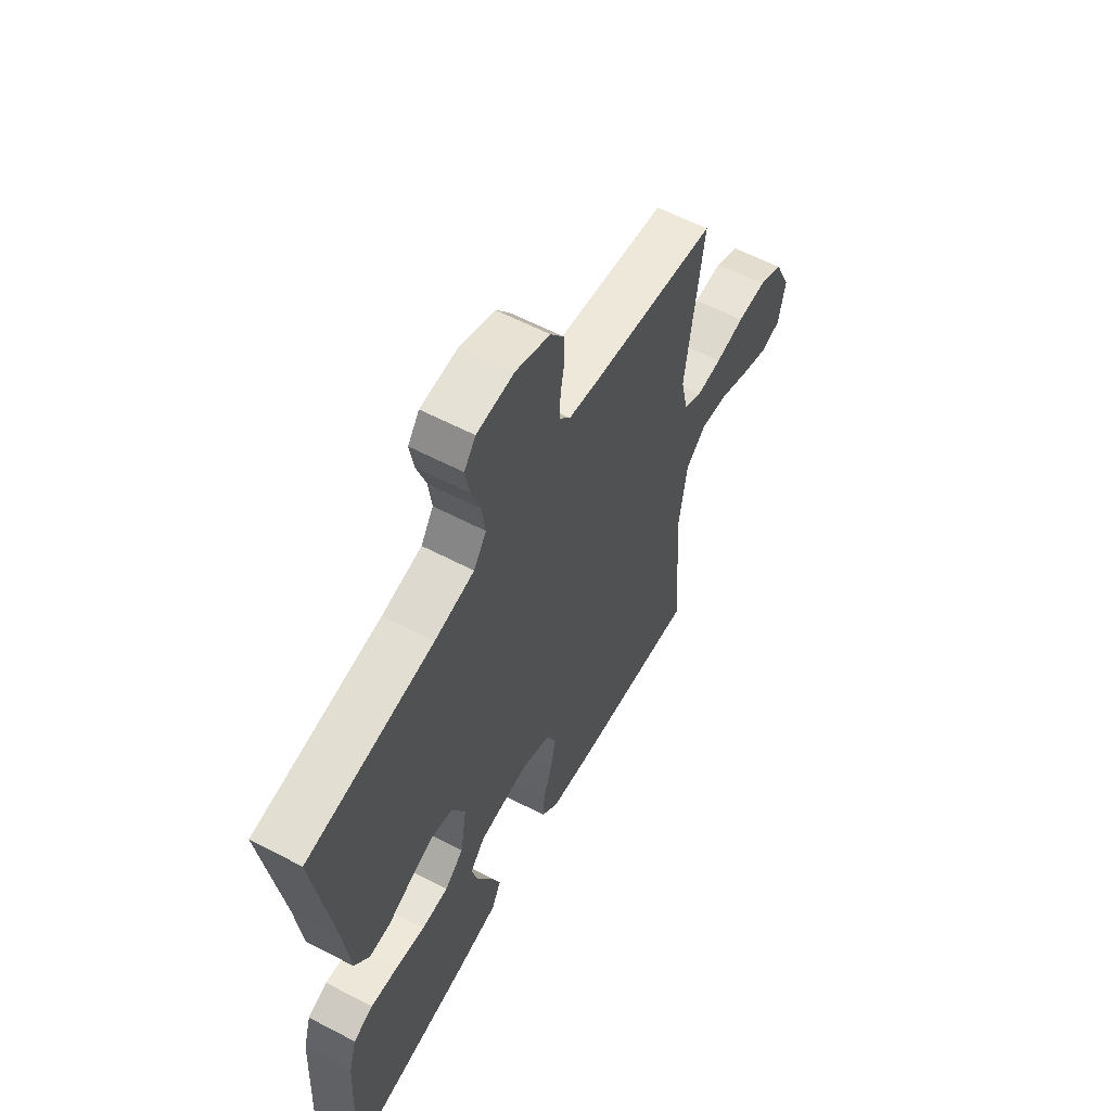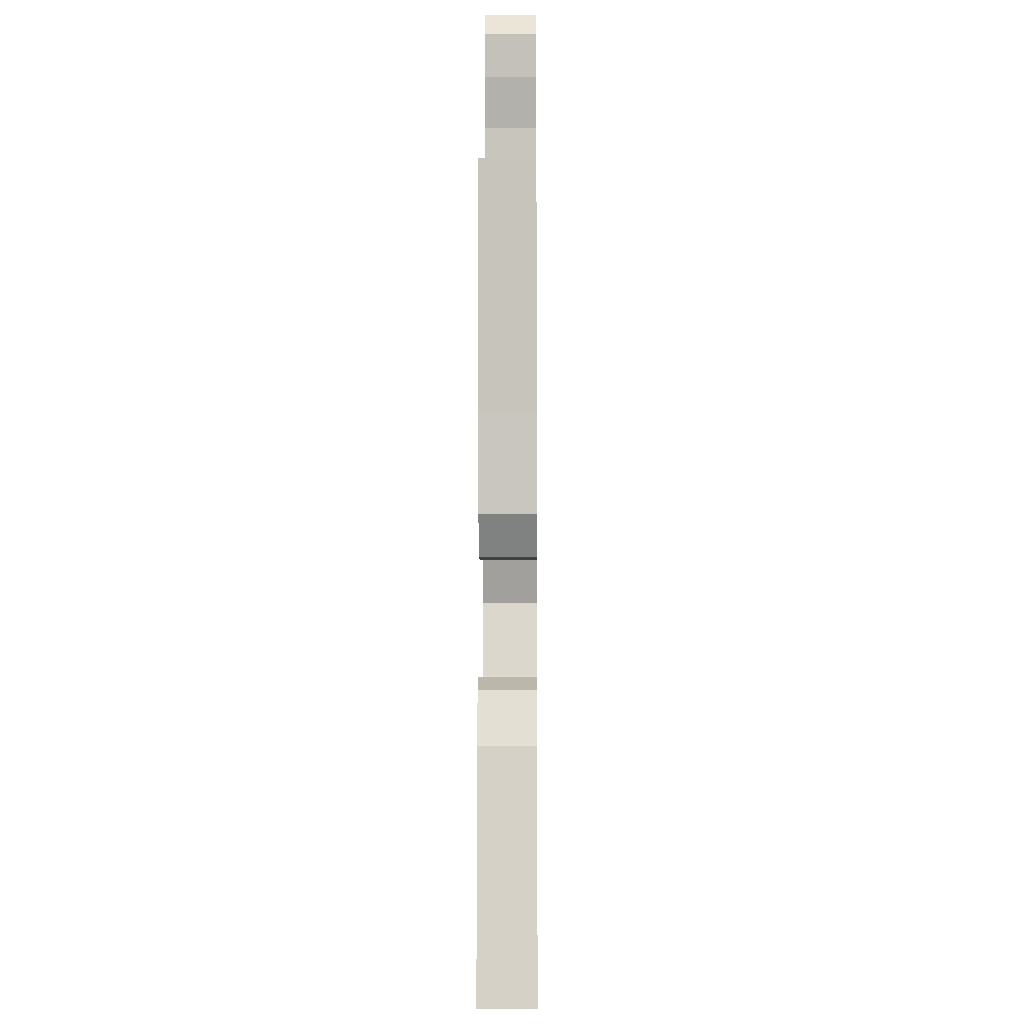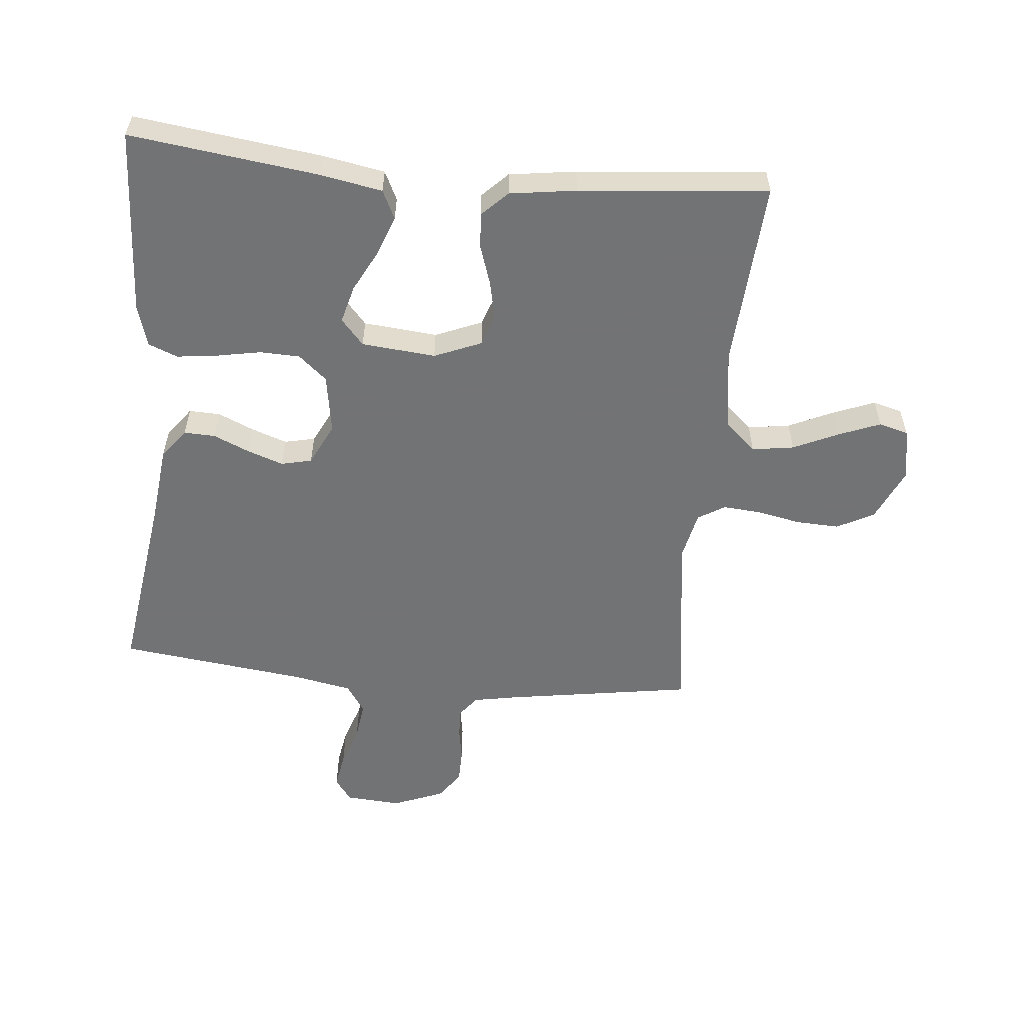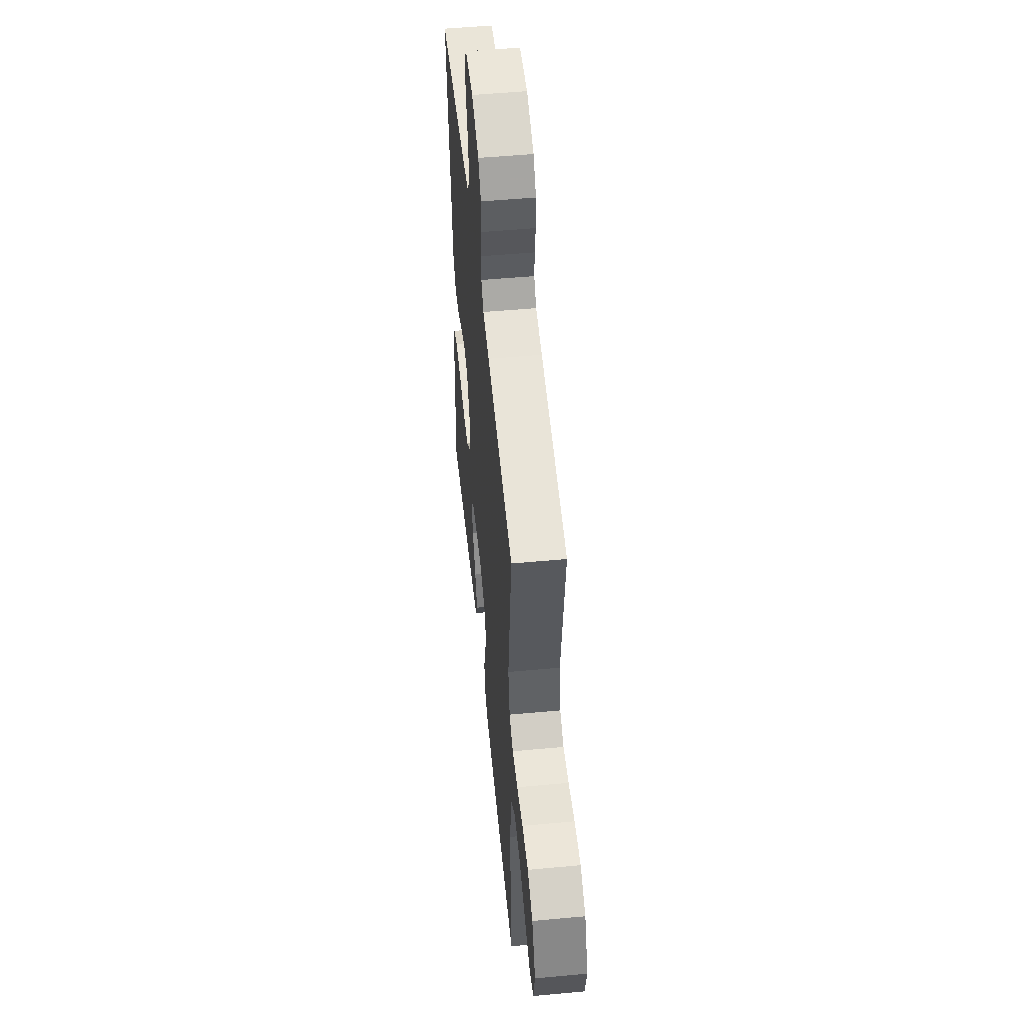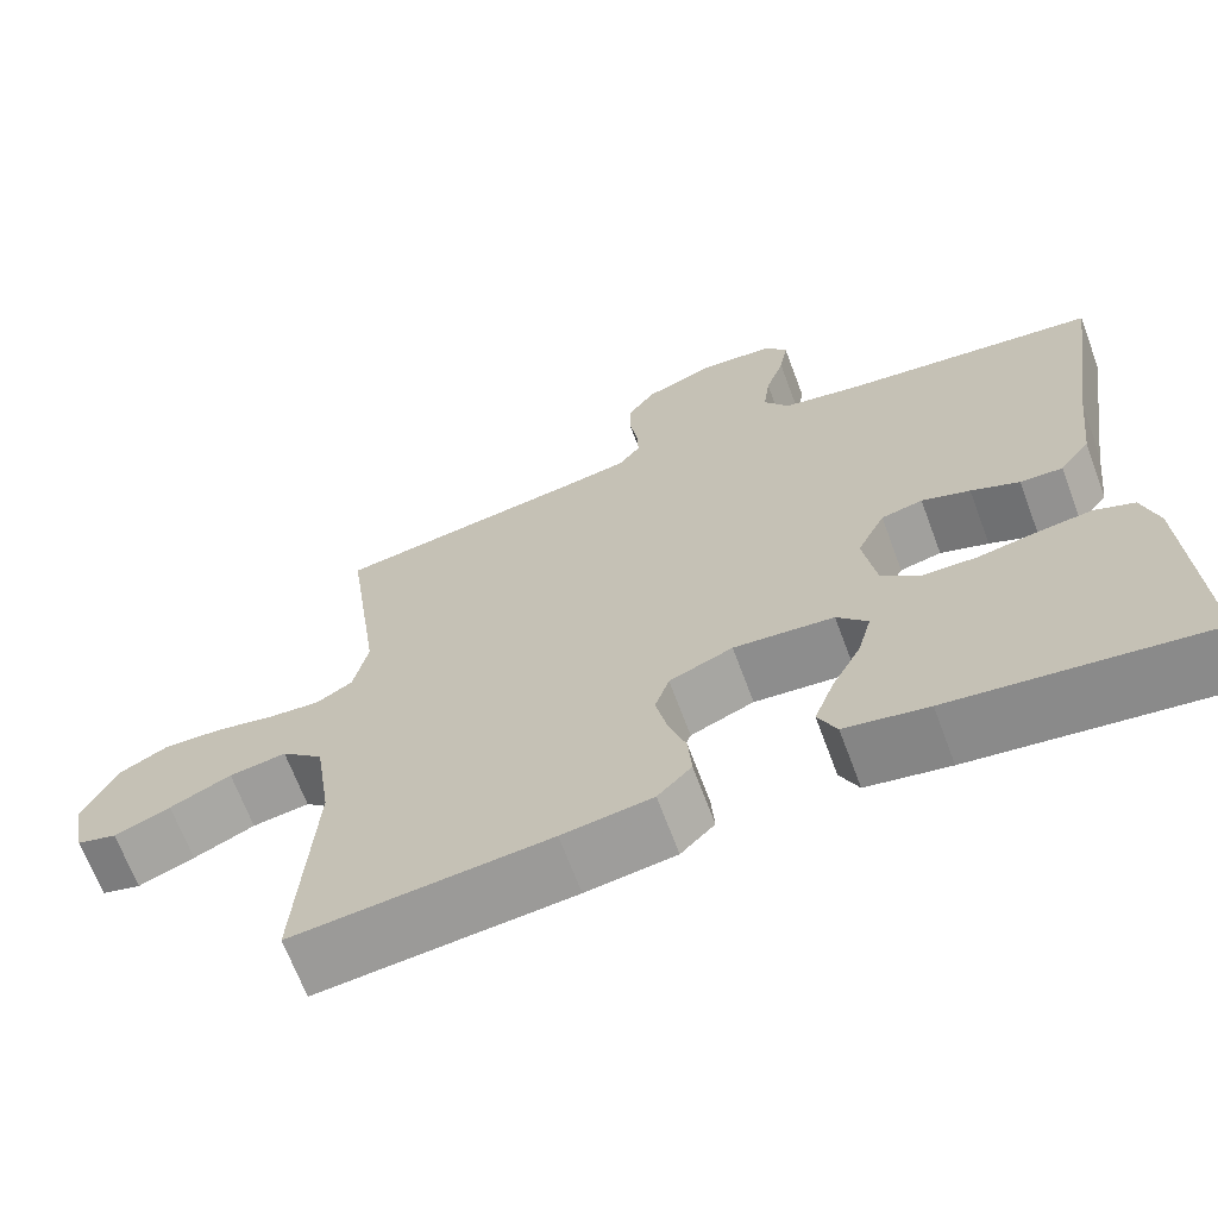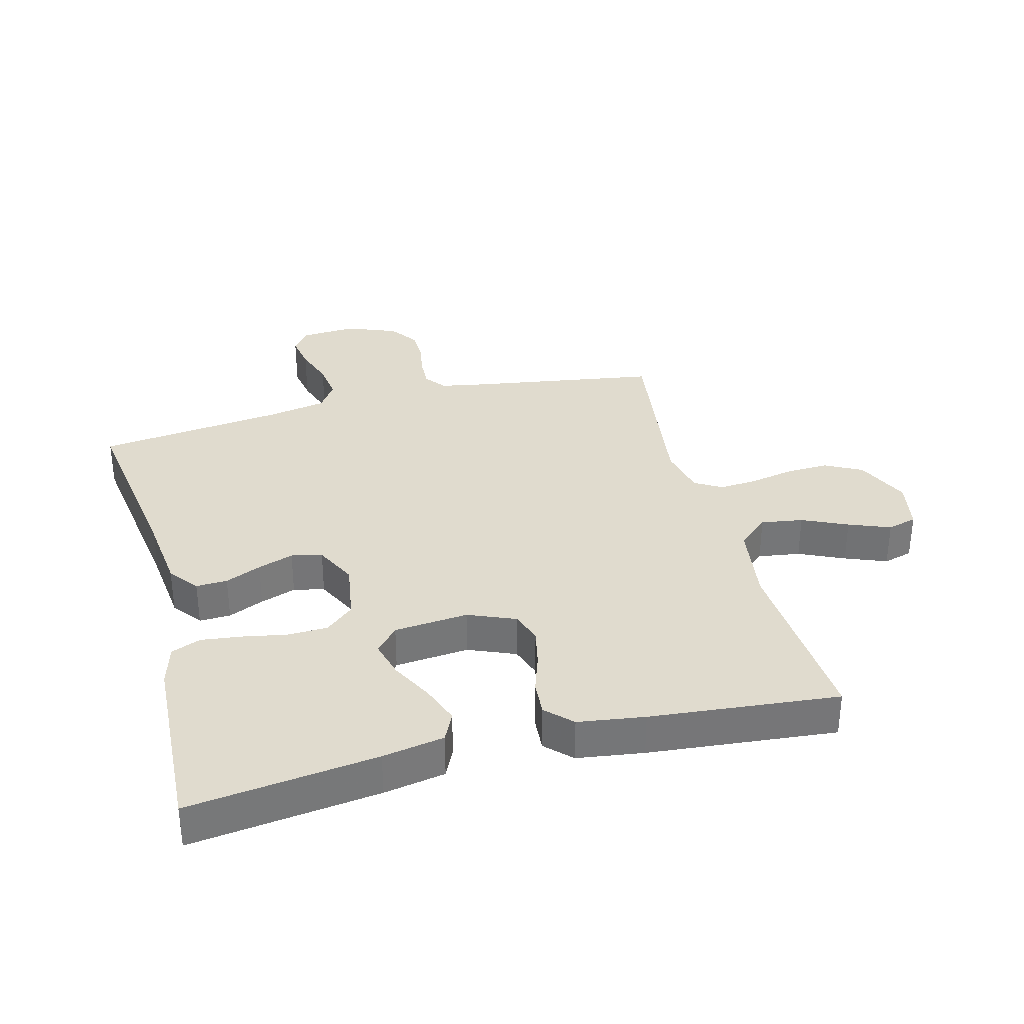
<metadata>
{"format":"obj","ext":"obj","renderer":"f3d","projection":"perspective","resolution":1024,"background":"white","views":[{"elev":59.7,"azim":118.2,"up":"+Z"},{"elev":-7.8,"azim":90.5,"up":"+Z"},{"elev":-55.9,"azim":174.6,"up":"+Y"},{"elev":52.1,"azim":-95.7,"up":"+Z"},{"elev":-67.2,"azim":20.4,"up":"+Z"},{"elev":33.6,"azim":165.4,"up":"+Y"}]}
</metadata>
<code>
v -0.5 0.07 0.5
v -0.2 0.07 0.547
v -0.129 0.07 0.56
v -0.103 0.07 0.594
v -0.105 0.07 0.641
v -0.114 0.07 0.695
v -0.113 0.07 0.749
v -0.081 0.07 0.794
v 0 0.07 0.826
v 0.089 0.07 0.82
v 0.116 0.07 0.783
v 0.106 0.07 0.726
v 0.084 0.07 0.661
v 0.076 0.07 0.6
v 0.106 0.07 0.555
v 0.2 0.07 0.537
v 0.5 0.07 0.5
v 0.456 0.07 0.2
v 0.442 0.07 0.078
v 0.406 0.07 0.031
v 0.356 0.07 0.033
v 0.299 0.07 0.058
v 0.242 0.07 0.078
v 0.193 0.07 0.067
v 0.16 0.07 0
v 0.175 0.07 -0.095
v 0.22 0.07 -0.134
v 0.284 0.07 -0.136
v 0.354 0.07 -0.123
v 0.419 0.07 -0.115
v 0.466 0.07 -0.134
v 0.485 0.07 -0.2
v 0.5 0.07 -0.5
v 0.2 0.07 -0.461
v 0.102 0.07 -0.443
v 0.08 0.07 -0.397
v 0.103 0.07 -0.335
v 0.138 0.07 -0.268
v 0.154 0.07 -0.208
v 0.118 0.07 -0.167
v 0 0.07 -0.156
v -0.075 0.07 -0.187
v -0.092 0.07 -0.237
v -0.079 0.07 -0.298
v -0.058 0.07 -0.361
v -0.054 0.07 -0.417
v -0.094 0.07 -0.457
v -0.2 0.07 -0.472
v -0.5 0.07 -0.5
v -0.48 0.07 -0.2
v -0.499 0.07 -0.07
v -0.548 0.07 -0.026
v -0.615 0.07 -0.036
v -0.687 0.07 -0.069
v -0.753 0.07 -0.095
v -0.8 0.07 -0.082
v -0.816 0.07 0
v -0.777 0.07 0.086
v -0.718 0.07 0.117
v -0.649 0.07 0.114
v -0.58 0.07 0.1
v -0.519 0.07 0.095
v -0.476 0.07 0.121
v -0.459 0.07 0.2
v -0.5 0 0.5
v -0.2 0 0.547
v -0.129 0 0.56
v -0.103 0 0.594
v -0.105 0 0.641
v -0.114 0 0.695
v -0.113 0 0.749
v -0.081 0 0.794
v 0 0 0.826
v 0.089 0 0.82
v 0.116 0 0.783
v 0.106 0 0.726
v 0.084 0 0.661
v 0.076 0 0.6
v 0.106 0 0.555
v 0.2 0 0.537
v 0.5 0 0.5
v 0.456 0 0.2
v 0.442 0 0.078
v 0.406 0 0.031
v 0.356 0 0.033
v 0.299 0 0.058
v 0.242 0 0.078
v 0.193 0 0.067
v 0.16 0 0
v 0.175 0 -0.095
v 0.22 0 -0.134
v 0.284 0 -0.136
v 0.354 0 -0.123
v 0.419 0 -0.115
v 0.466 0 -0.134
v 0.485 0 -0.2
v 0.5 0 -0.5
v 0.2 0 -0.461
v 0.102 0 -0.443
v 0.08 0 -0.397
v 0.103 0 -0.335
v 0.138 0 -0.268
v 0.154 0 -0.208
v 0.118 0 -0.167
v 0 0 -0.156
v -0.075 0 -0.187
v -0.092 0 -0.237
v -0.079 0 -0.298
v -0.058 0 -0.361
v -0.054 0 -0.417
v -0.094 0 -0.457
v -0.2 0 -0.472
v -0.5 0 -0.5
v -0.48 0 -0.2
v -0.499 0 -0.07
v -0.548 0 -0.026
v -0.615 0 -0.036
v -0.687 0 -0.069
v -0.753 0 -0.095
v -0.8 0 -0.082
v -0.816 0 0
v -0.777 0 0.086
v -0.718 0 0.117
v -0.649 0 0.114
v -0.58 0 0.1
v -0.519 0 0.095
v -0.476 0 0.121
v -0.459 0 0.2
f 58 59 60 61
f 58 61 62
f 57 58 62
f 56 57 62
f 53 54 55 56
f 53 56 62 63
f 47 48 49 50
f 47 50 51
f 44 45 46 47
f 43 44 47 51
f 42 43 51 52
f 35 36 37 38
f 35 38 39
f 34 35 39
f 33 34 39
f 32 33 39 40
f 28 29 30 31
f 28 31 32 40
f 19 20 21 22
f 18 19 22 23
f 16 17 18 23
f 15 16 23 24
f 10 11 12 13
f 10 13 14
f 9 10 14
f 8 9 14
f 5 6 7 8
f 4 5 8 14
f 3 4 14 15
f 64 1 2
f 63 64 2 3
f 52 53 63
f 41 42 52 63
f 27 28 40 41
f 26 27 41 63
f 25 26 63 3
f 3 15 24 25
f 125 124 123 122
f 126 125 122
f 126 122 121
f 126 121 120
f 120 119 118 117
f 127 126 120 117
f 114 113 112 111
f 115 114 111
f 111 110 109 108
f 115 111 108 107
f 116 115 107 106
f 102 101 100 99
f 103 102 99
f 103 99 98
f 103 98 97
f 104 103 97 96
f 95 94 93 92
f 104 96 95 92
f 86 85 84 83
f 87 86 83 82
f 87 82 81 80
f 88 87 80 79
f 77 76 75 74
f 78 77 74
f 78 74 73
f 78 73 72
f 72 71 70 69
f 78 72 69 68
f 79 78 68 67
f 66 65 128
f 67 66 128 127
f 127 117 116
f 127 116 106 105
f 105 104 92 91
f 127 105 91 90
f 67 127 90 89
f 89 88 79 67
f 1 65 66 2
f 2 66 67 3
f 3 67 68 4
f 4 68 69 5
f 5 69 70 6
f 6 70 71 7
f 7 71 72 8
f 8 72 73 9
f 9 73 74 10
f 10 74 75 11
f 11 75 76 12
f 12 76 77 13
f 13 77 78 14
f 14 78 79 15
f 15 79 80 16
f 16 80 81 17
f 17 81 82 18
f 18 82 83 19
f 19 83 84 20
f 20 84 85 21
f 21 85 86 22
f 22 86 87 23
f 23 87 88 24
f 24 88 89 25
f 25 89 90 26
f 26 90 91 27
f 27 91 92 28
f 28 92 93 29
f 29 93 94 30
f 30 94 95 31
f 31 95 96 32
f 32 96 97 33
f 33 97 98 34
f 34 98 99 35
f 35 99 100 36
f 36 100 101 37
f 37 101 102 38
f 38 102 103 39
f 39 103 104 40
f 40 104 105 41
f 41 105 106 42
f 42 106 107 43
f 43 107 108 44
f 44 108 109 45
f 45 109 110 46
f 46 110 111 47
f 47 111 112 48
f 48 112 113 49
f 49 113 114 50
f 50 114 115 51
f 51 115 116 52
f 52 116 117 53
f 53 117 118 54
f 54 118 119 55
f 55 119 120 56
f 56 120 121 57
f 57 121 122 58
f 58 122 123 59
f 59 123 124 60
f 60 124 125 61
f 61 125 126 62
f 62 126 127 63
f 63 127 128 64
f 64 128 65 1

</code>
